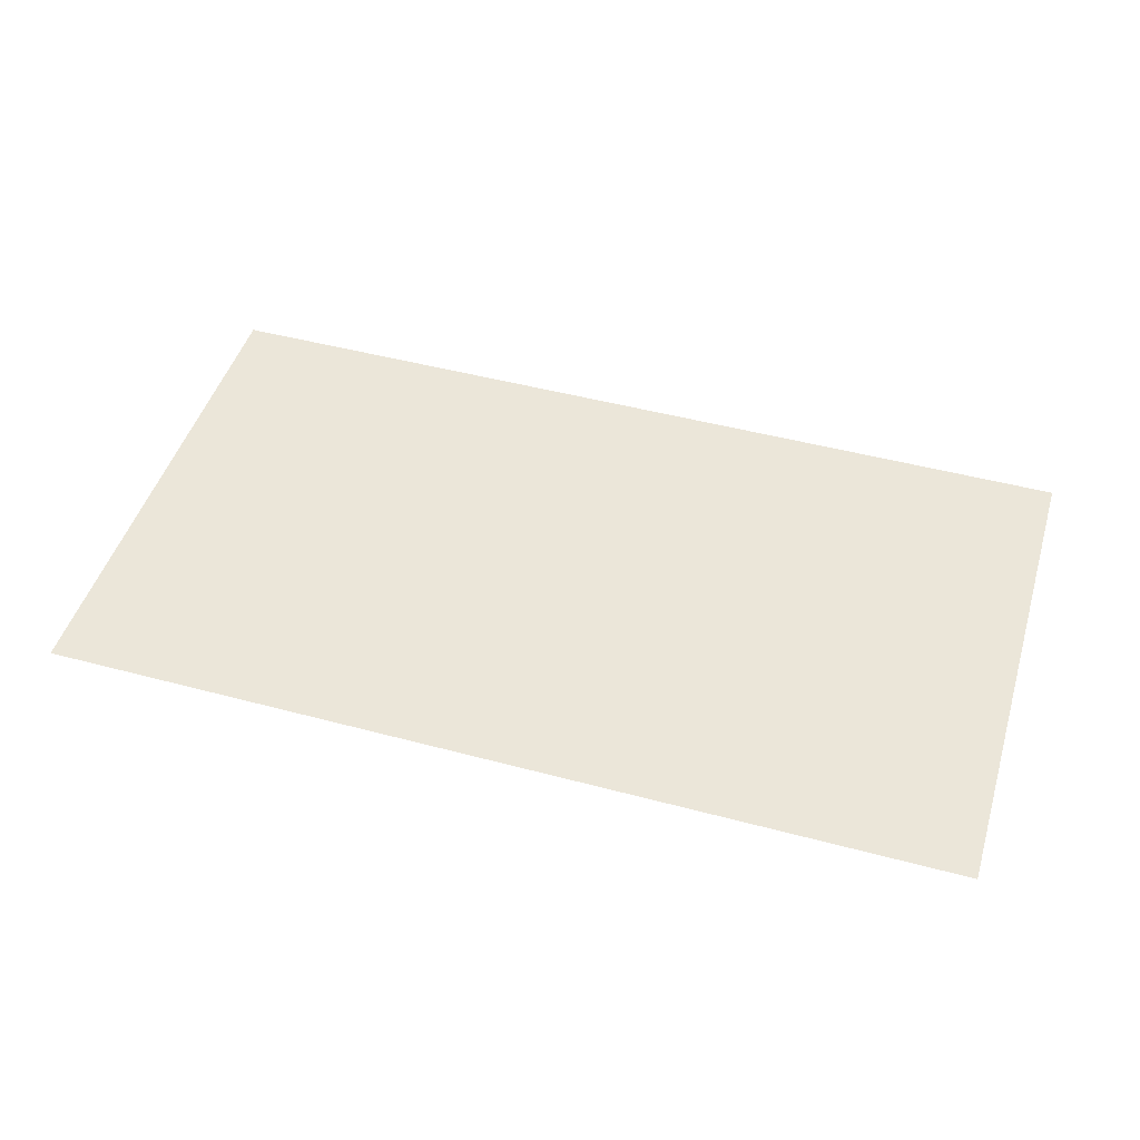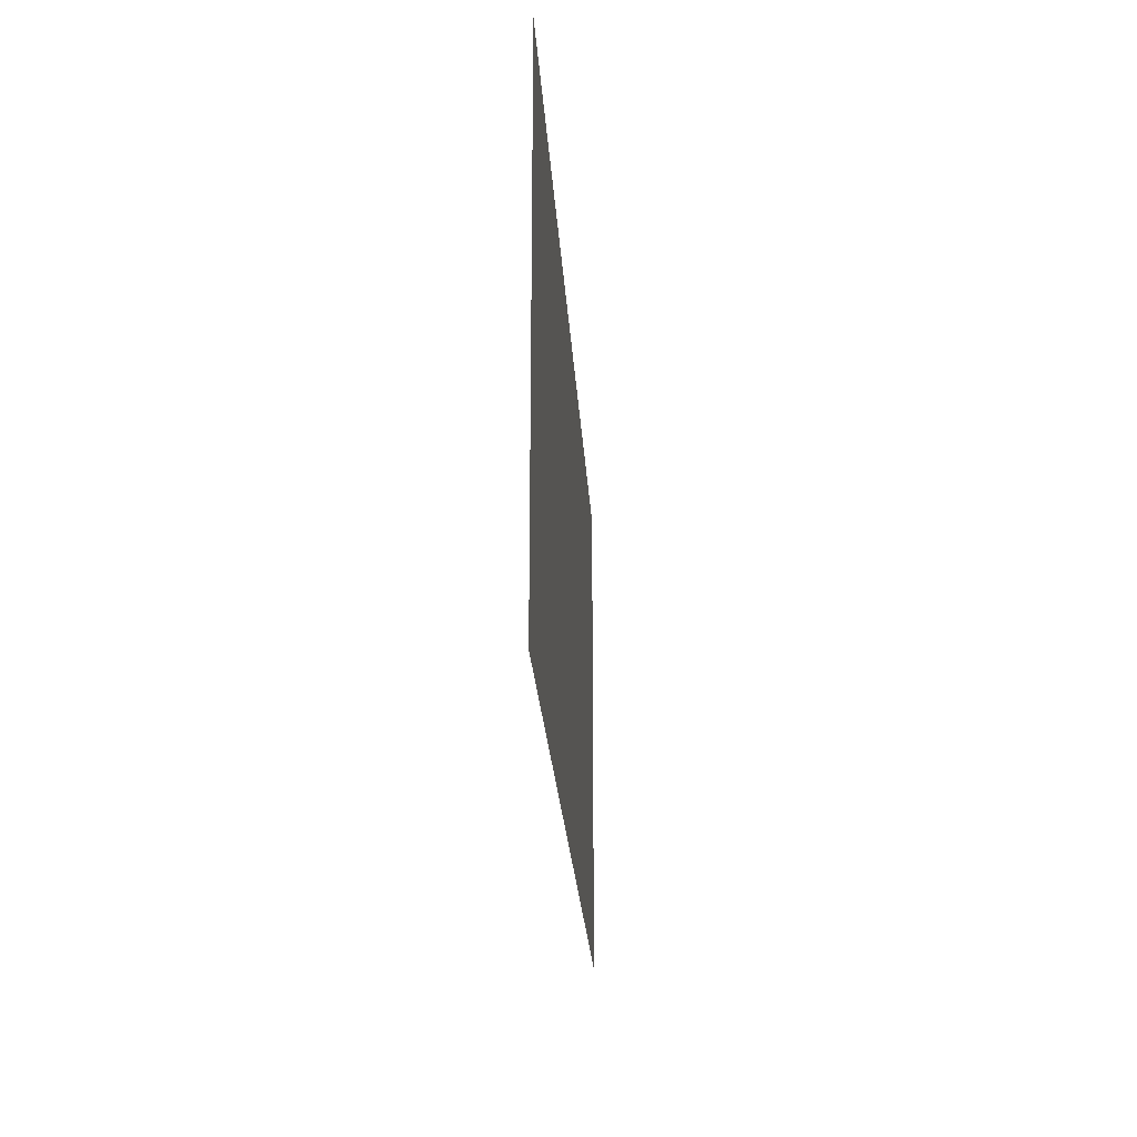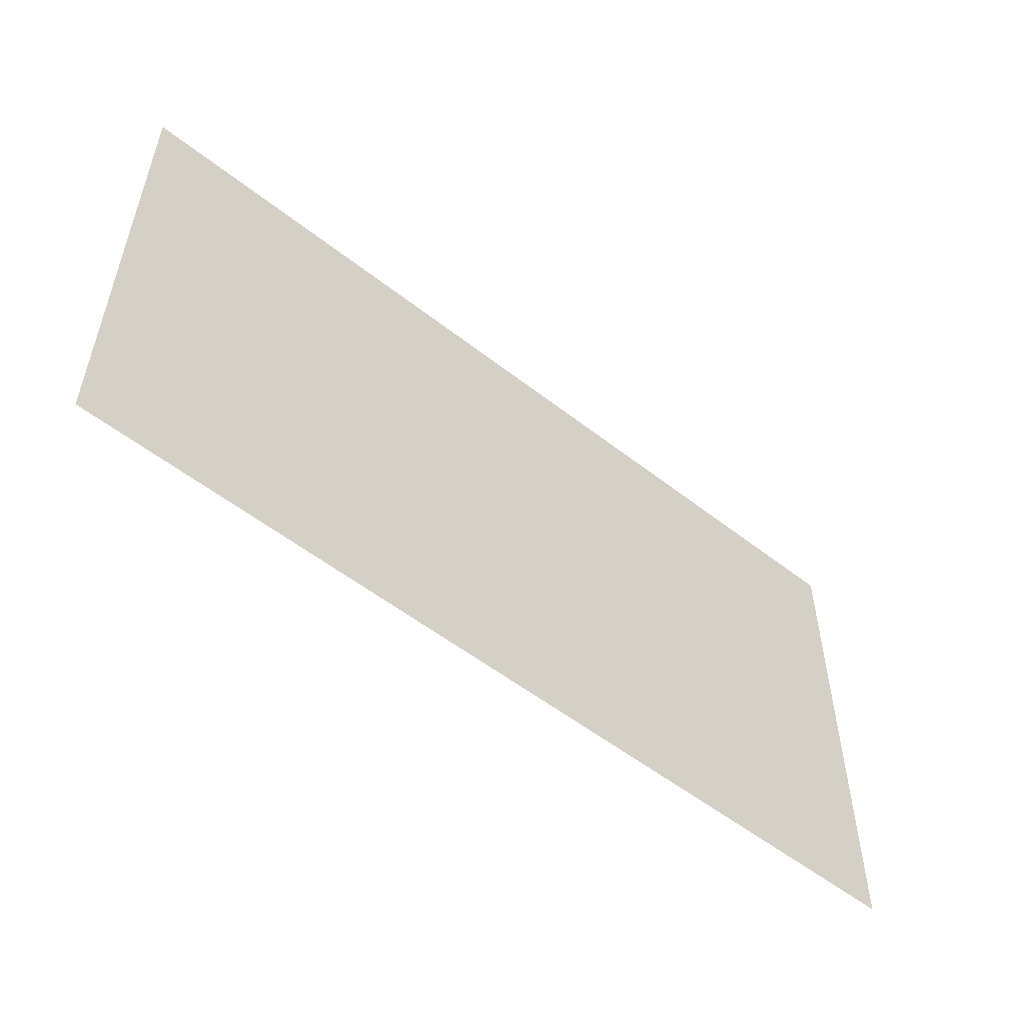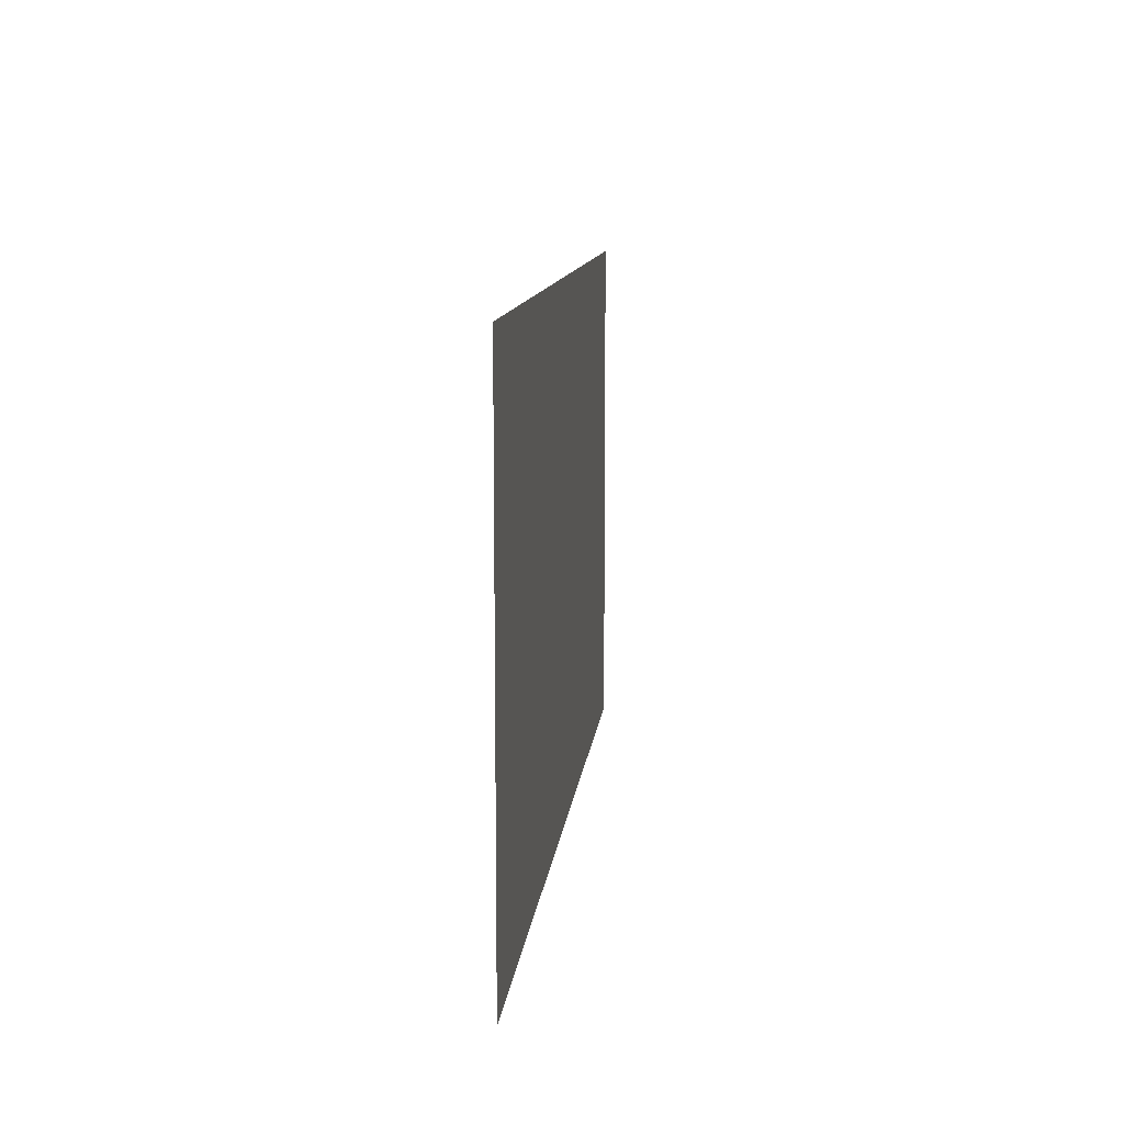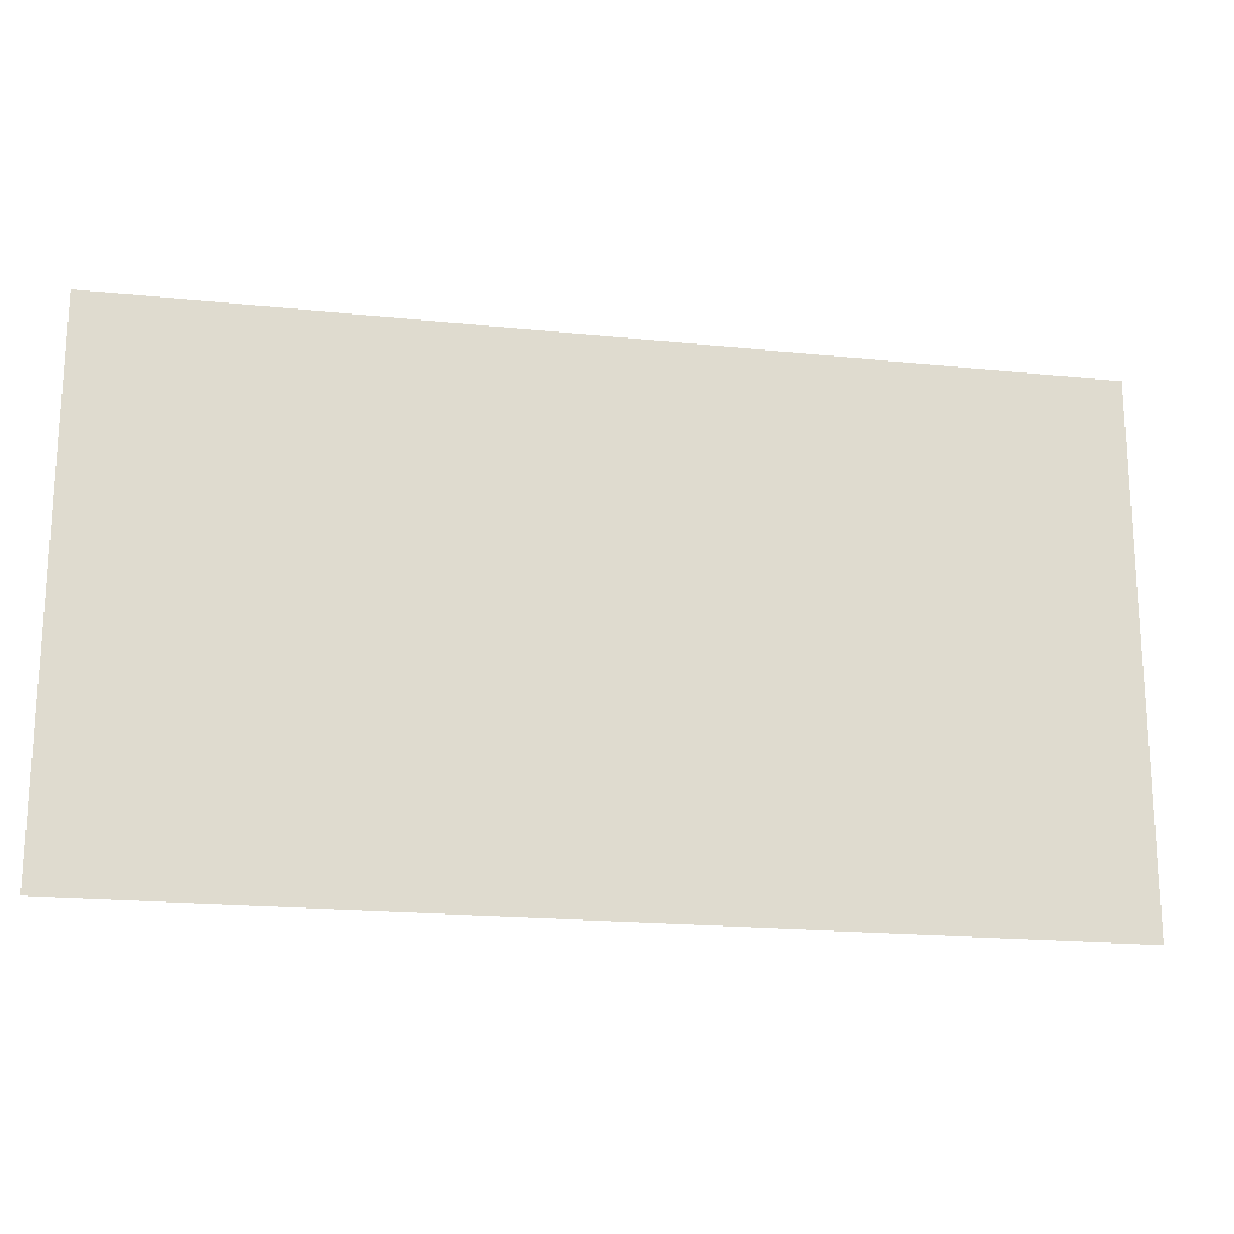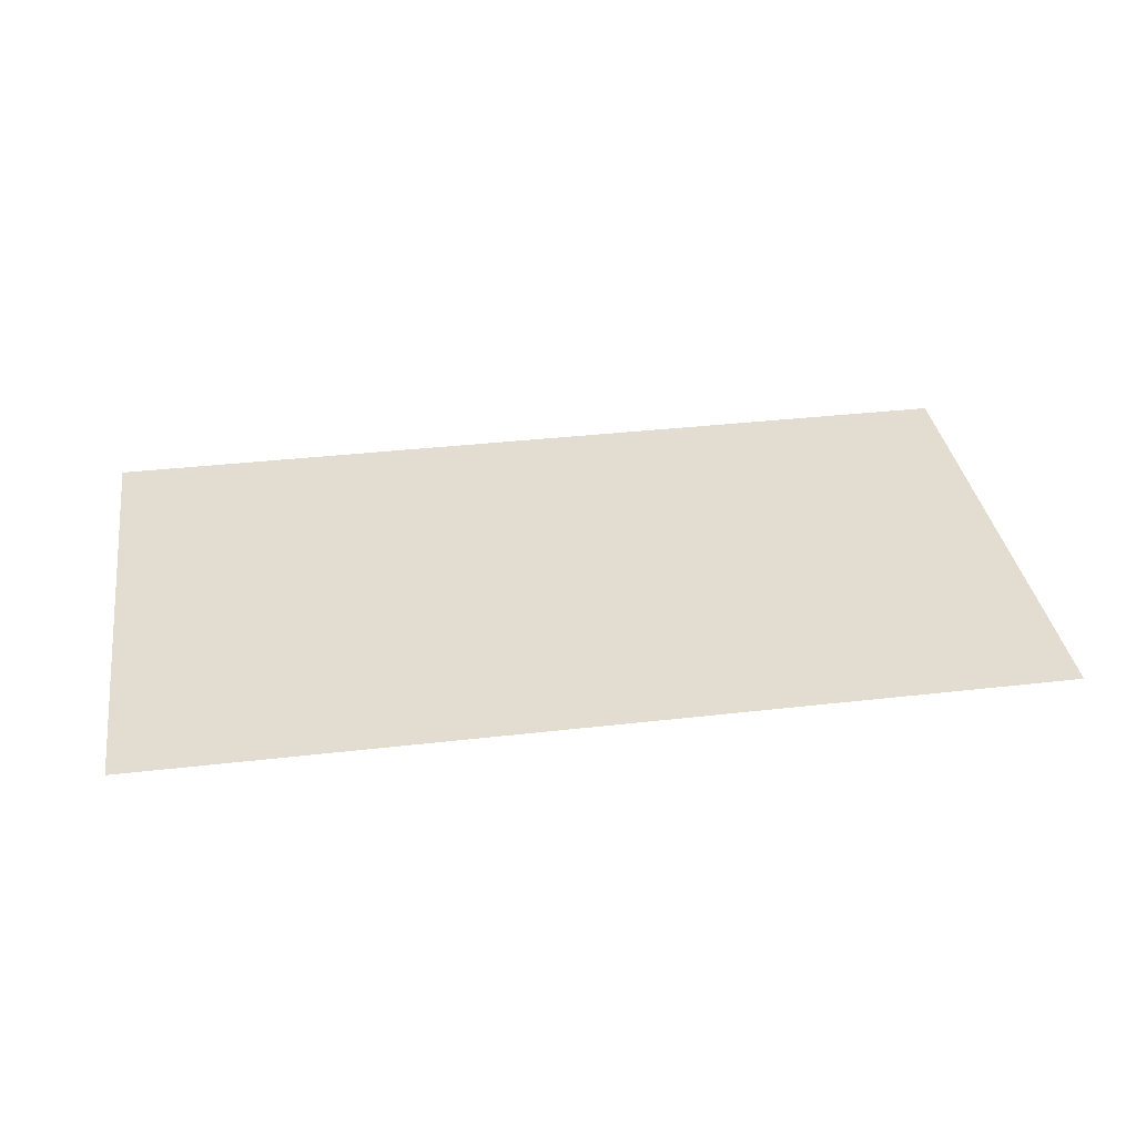
<metadata>
{"format":"obj","ext":"obj","renderer":"f3d","projection":"perspective","resolution":1024,"background":"white","views":[{"elev":47.4,"azim":16.8,"up":"+Z"},{"elev":-23.2,"azim":-86.7,"up":"+Y"},{"elev":-53.8,"azim":140.1,"up":"+Y"},{"elev":10.9,"azim":-84.1,"up":"+Y"},{"elev":-19.6,"azim":-11.2,"up":"+Y"},{"elev":35.3,"azim":-8.7,"up":"+Z"}]}
</metadata>
<code>
o LM_D_a06_Parts
v 4.428 748.8 149.6
v -83.98 748.8 149.6
v 4.428 699.7 149.6
v -83.98 699.7 149.6
f 3 2 1
f 3 4 2

</code>
